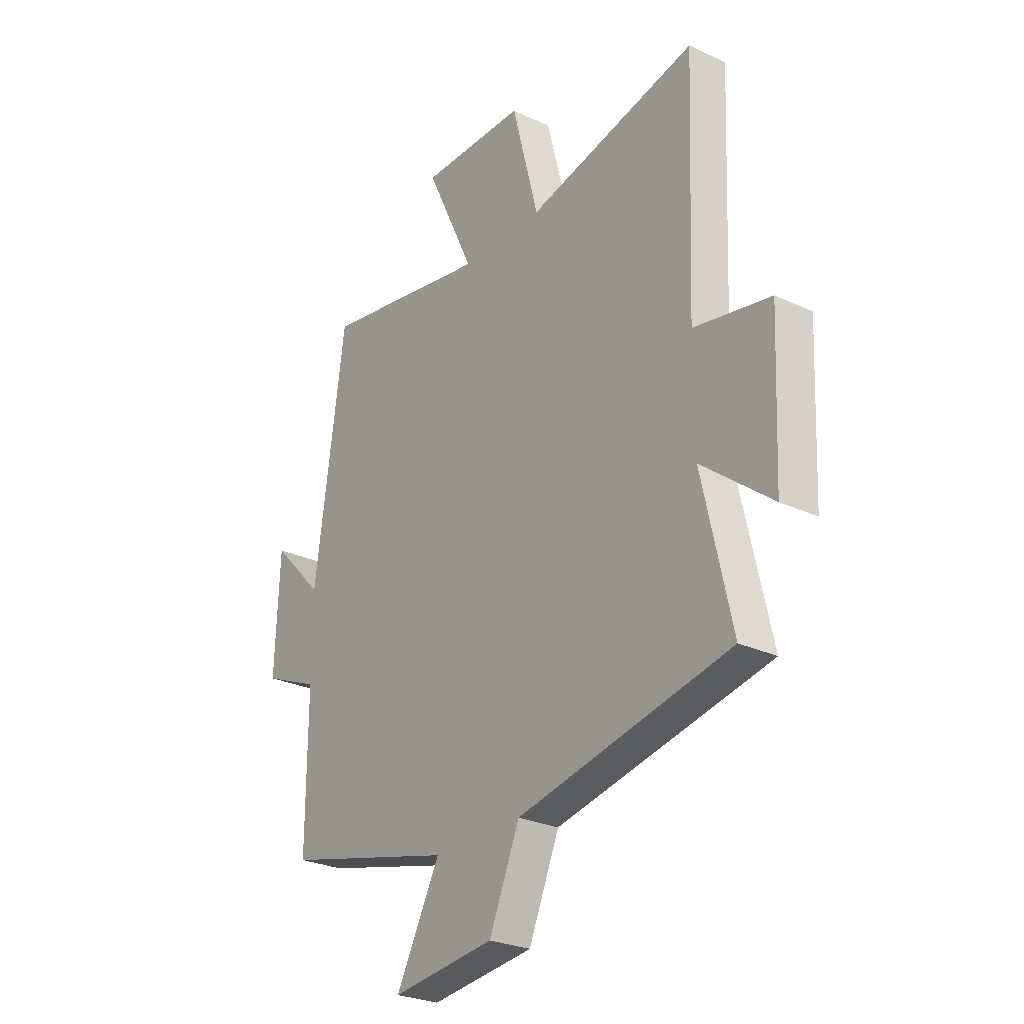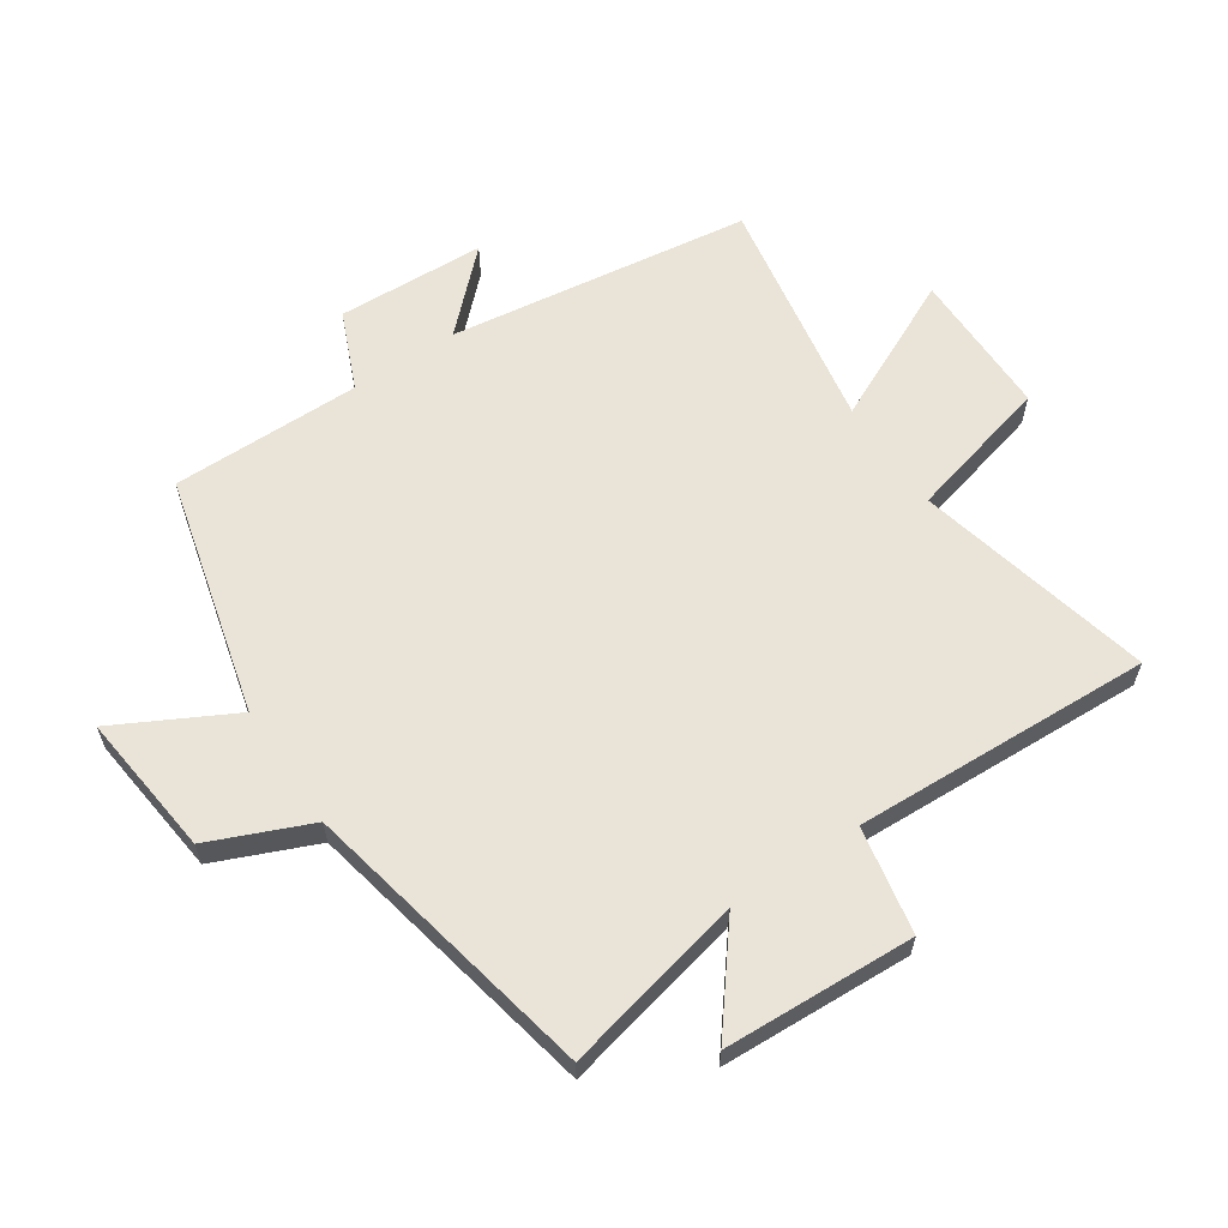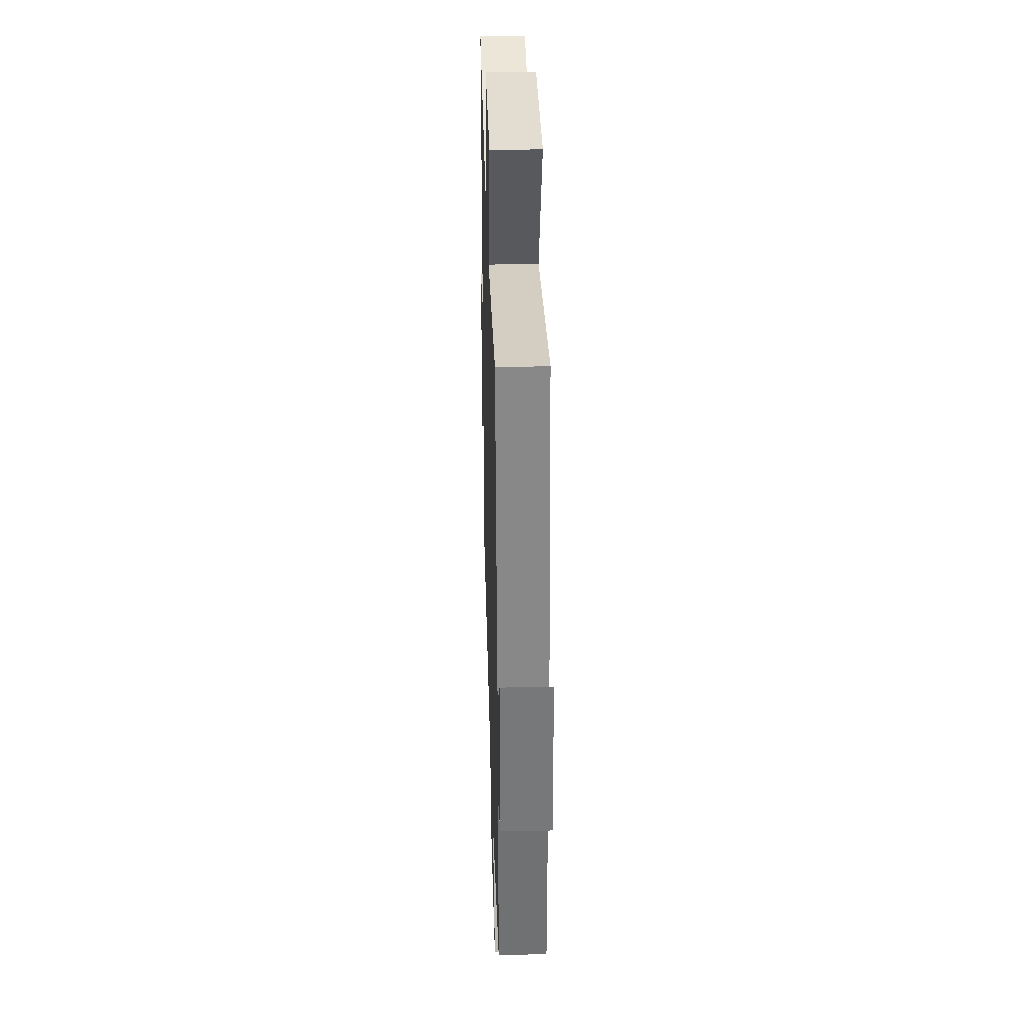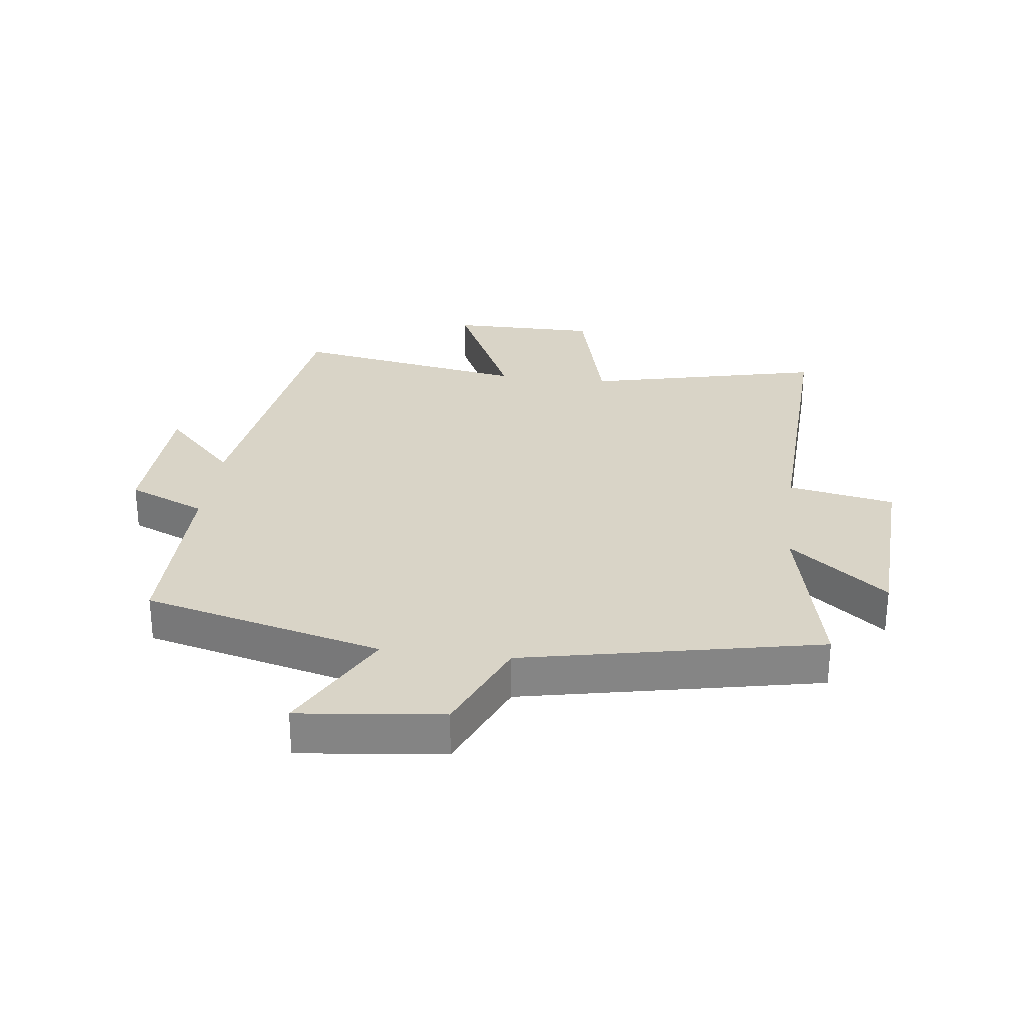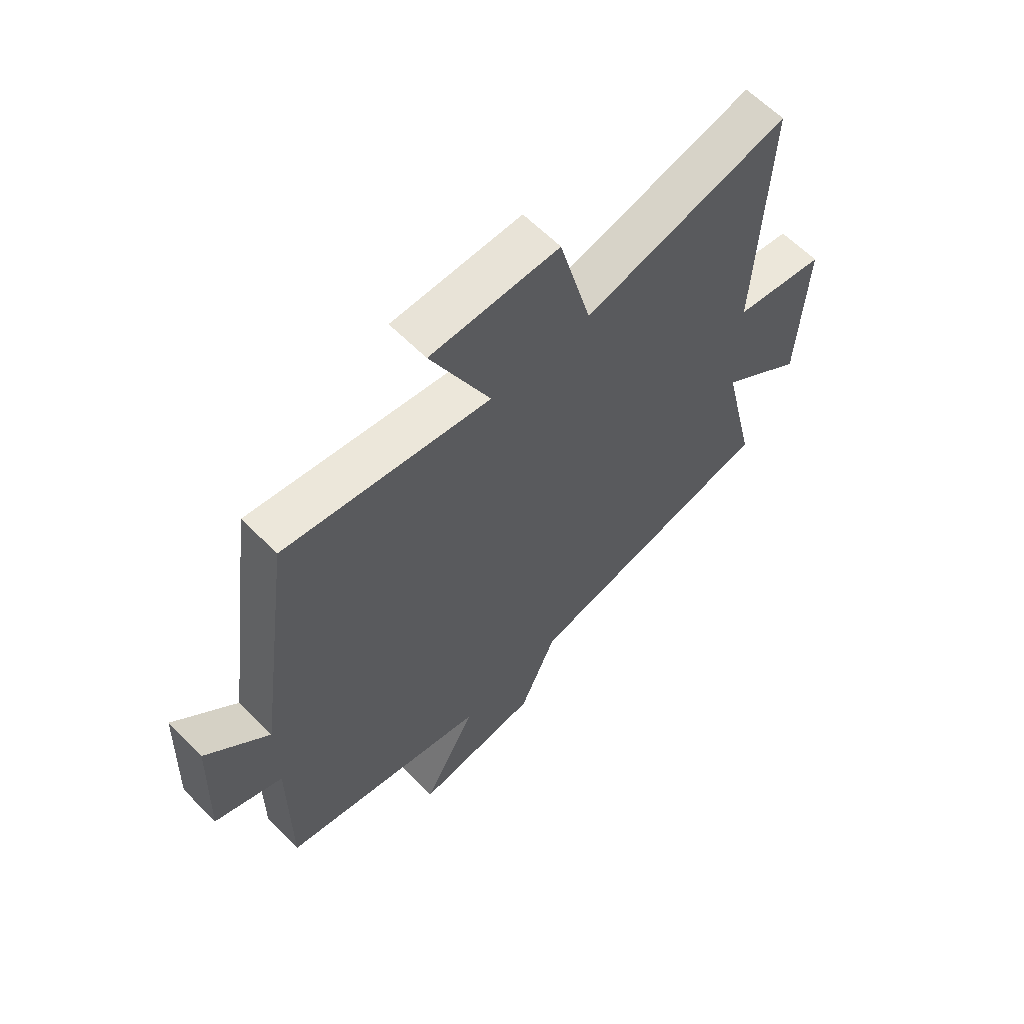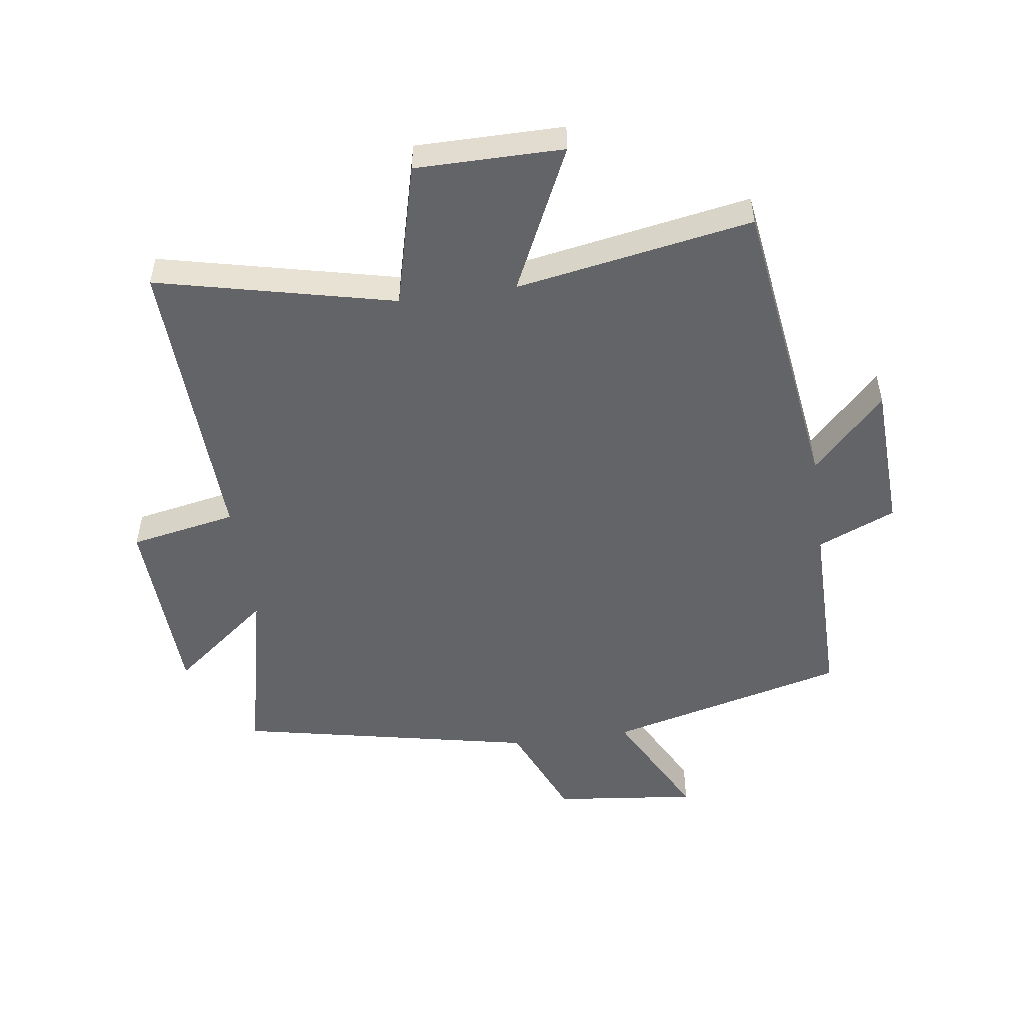
<metadata>
{"format":"obj","ext":"obj","renderer":"f3d","projection":"perspective","resolution":1024,"background":"white","views":[{"elev":-26.9,"azim":-126.1,"up":"+Z"},{"elev":61.2,"azim":-123.8,"up":"+Y"},{"elev":35.2,"azim":88.3,"up":"+Z"},{"elev":28.5,"azim":-172.9,"up":"+Y"},{"elev":62.4,"azim":135.4,"up":"+Z"},{"elev":-51.3,"azim":8.0,"up":"+Y"}]}
</metadata>
<code>
v -0.52 0.07 0.589
v -0.137 0.07 0.5
v -0.077 0.07 0.733
v 0.161 0.07 0.733
v 0.051 0.07 0.5
v 0.432 0.07 0.567
v 0.5 0.07 0.078
v 0.616 0.07 0.198
v 0.626 0.07 -0.042
v 0.5 0.07 -0.096
v 0.501 0.07 -0.402
v 0.115 0.07 -0.5
v 0.214 0.07 -0.688
v -0.018 0.07 -0.662
v -0.087 0.07 -0.5
v -0.566 0.07 -0.401
v -0.5 0.07 -0.109
v -0.658 0.07 -0.234
v -0.672 0.07 0.074
v -0.5 0.07 0.107
v -0.52 0 0.589
v -0.137 0 0.5
v -0.077 0 0.733
v 0.161 0 0.733
v 0.051 0 0.5
v 0.432 0 0.567
v 0.5 0 0.078
v 0.616 0 0.198
v 0.626 0 -0.042
v 0.5 0 -0.096
v 0.501 0 -0.402
v 0.115 0 -0.5
v 0.214 0 -0.688
v -0.018 0 -0.662
v -0.087 0 -0.5
v -0.566 0 -0.401
v -0.5 0 -0.109
v -0.658 0 -0.234
v -0.672 0 0.074
v -0.5 0 0.107
f 17 18 19 20
f 15 16 17
f 15 17 20
f 12 13 14 15
f 10 11 12 15
f 10 15 20 1
f 7 8 9 10
f 5 6 7 10
f 2 3 4 5
f 2 5 10
f 1 2 10
f 40 39 38 37
f 37 36 35
f 40 37 35
f 35 34 33 32
f 35 32 31 30
f 21 40 35 30
f 30 29 28 27
f 30 27 26 25
f 25 24 23 22
f 30 25 22
f 30 22 21
f 1 21 22 2
f 2 22 23 3
f 3 23 24 4
f 4 24 25 5
f 5 25 26 6
f 6 26 27 7
f 7 27 28 8
f 8 28 29 9
f 9 29 30 10
f 10 30 31 11
f 11 31 32 12
f 12 32 33 13
f 13 33 34 14
f 14 34 35 15
f 15 35 36 16
f 16 36 37 17
f 17 37 38 18
f 18 38 39 19
f 19 39 40 20
f 20 40 21 1

</code>
